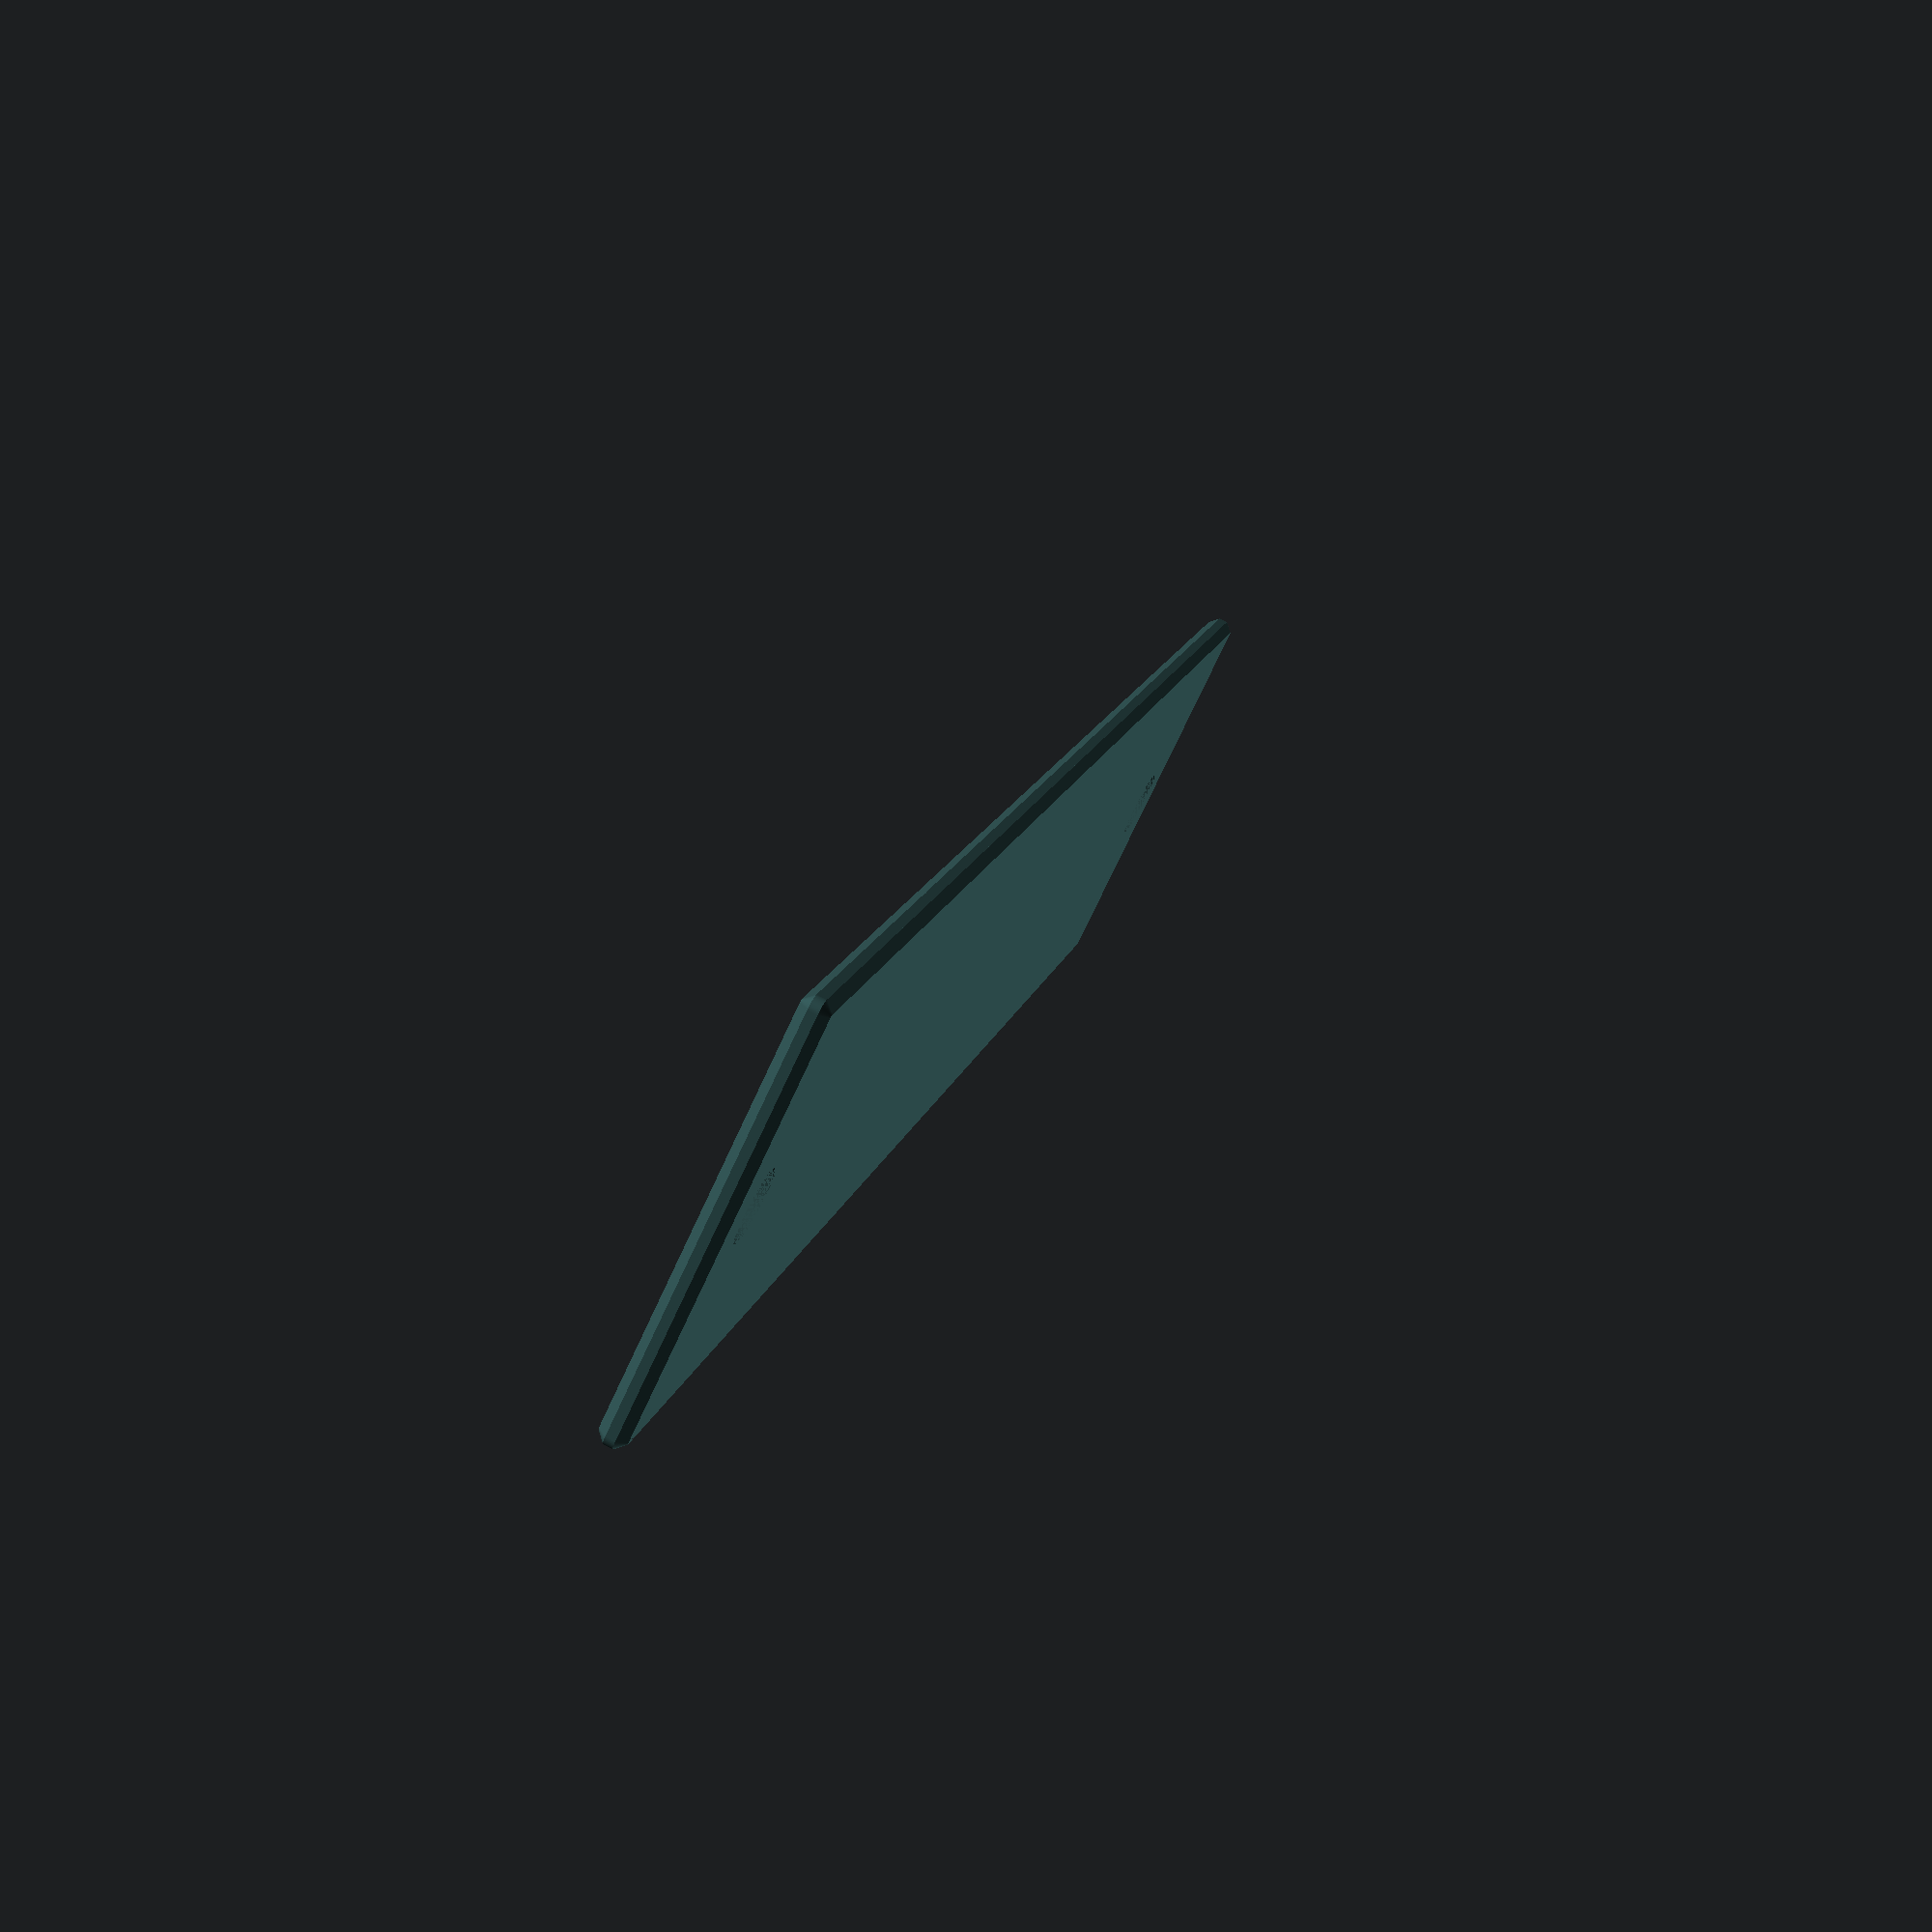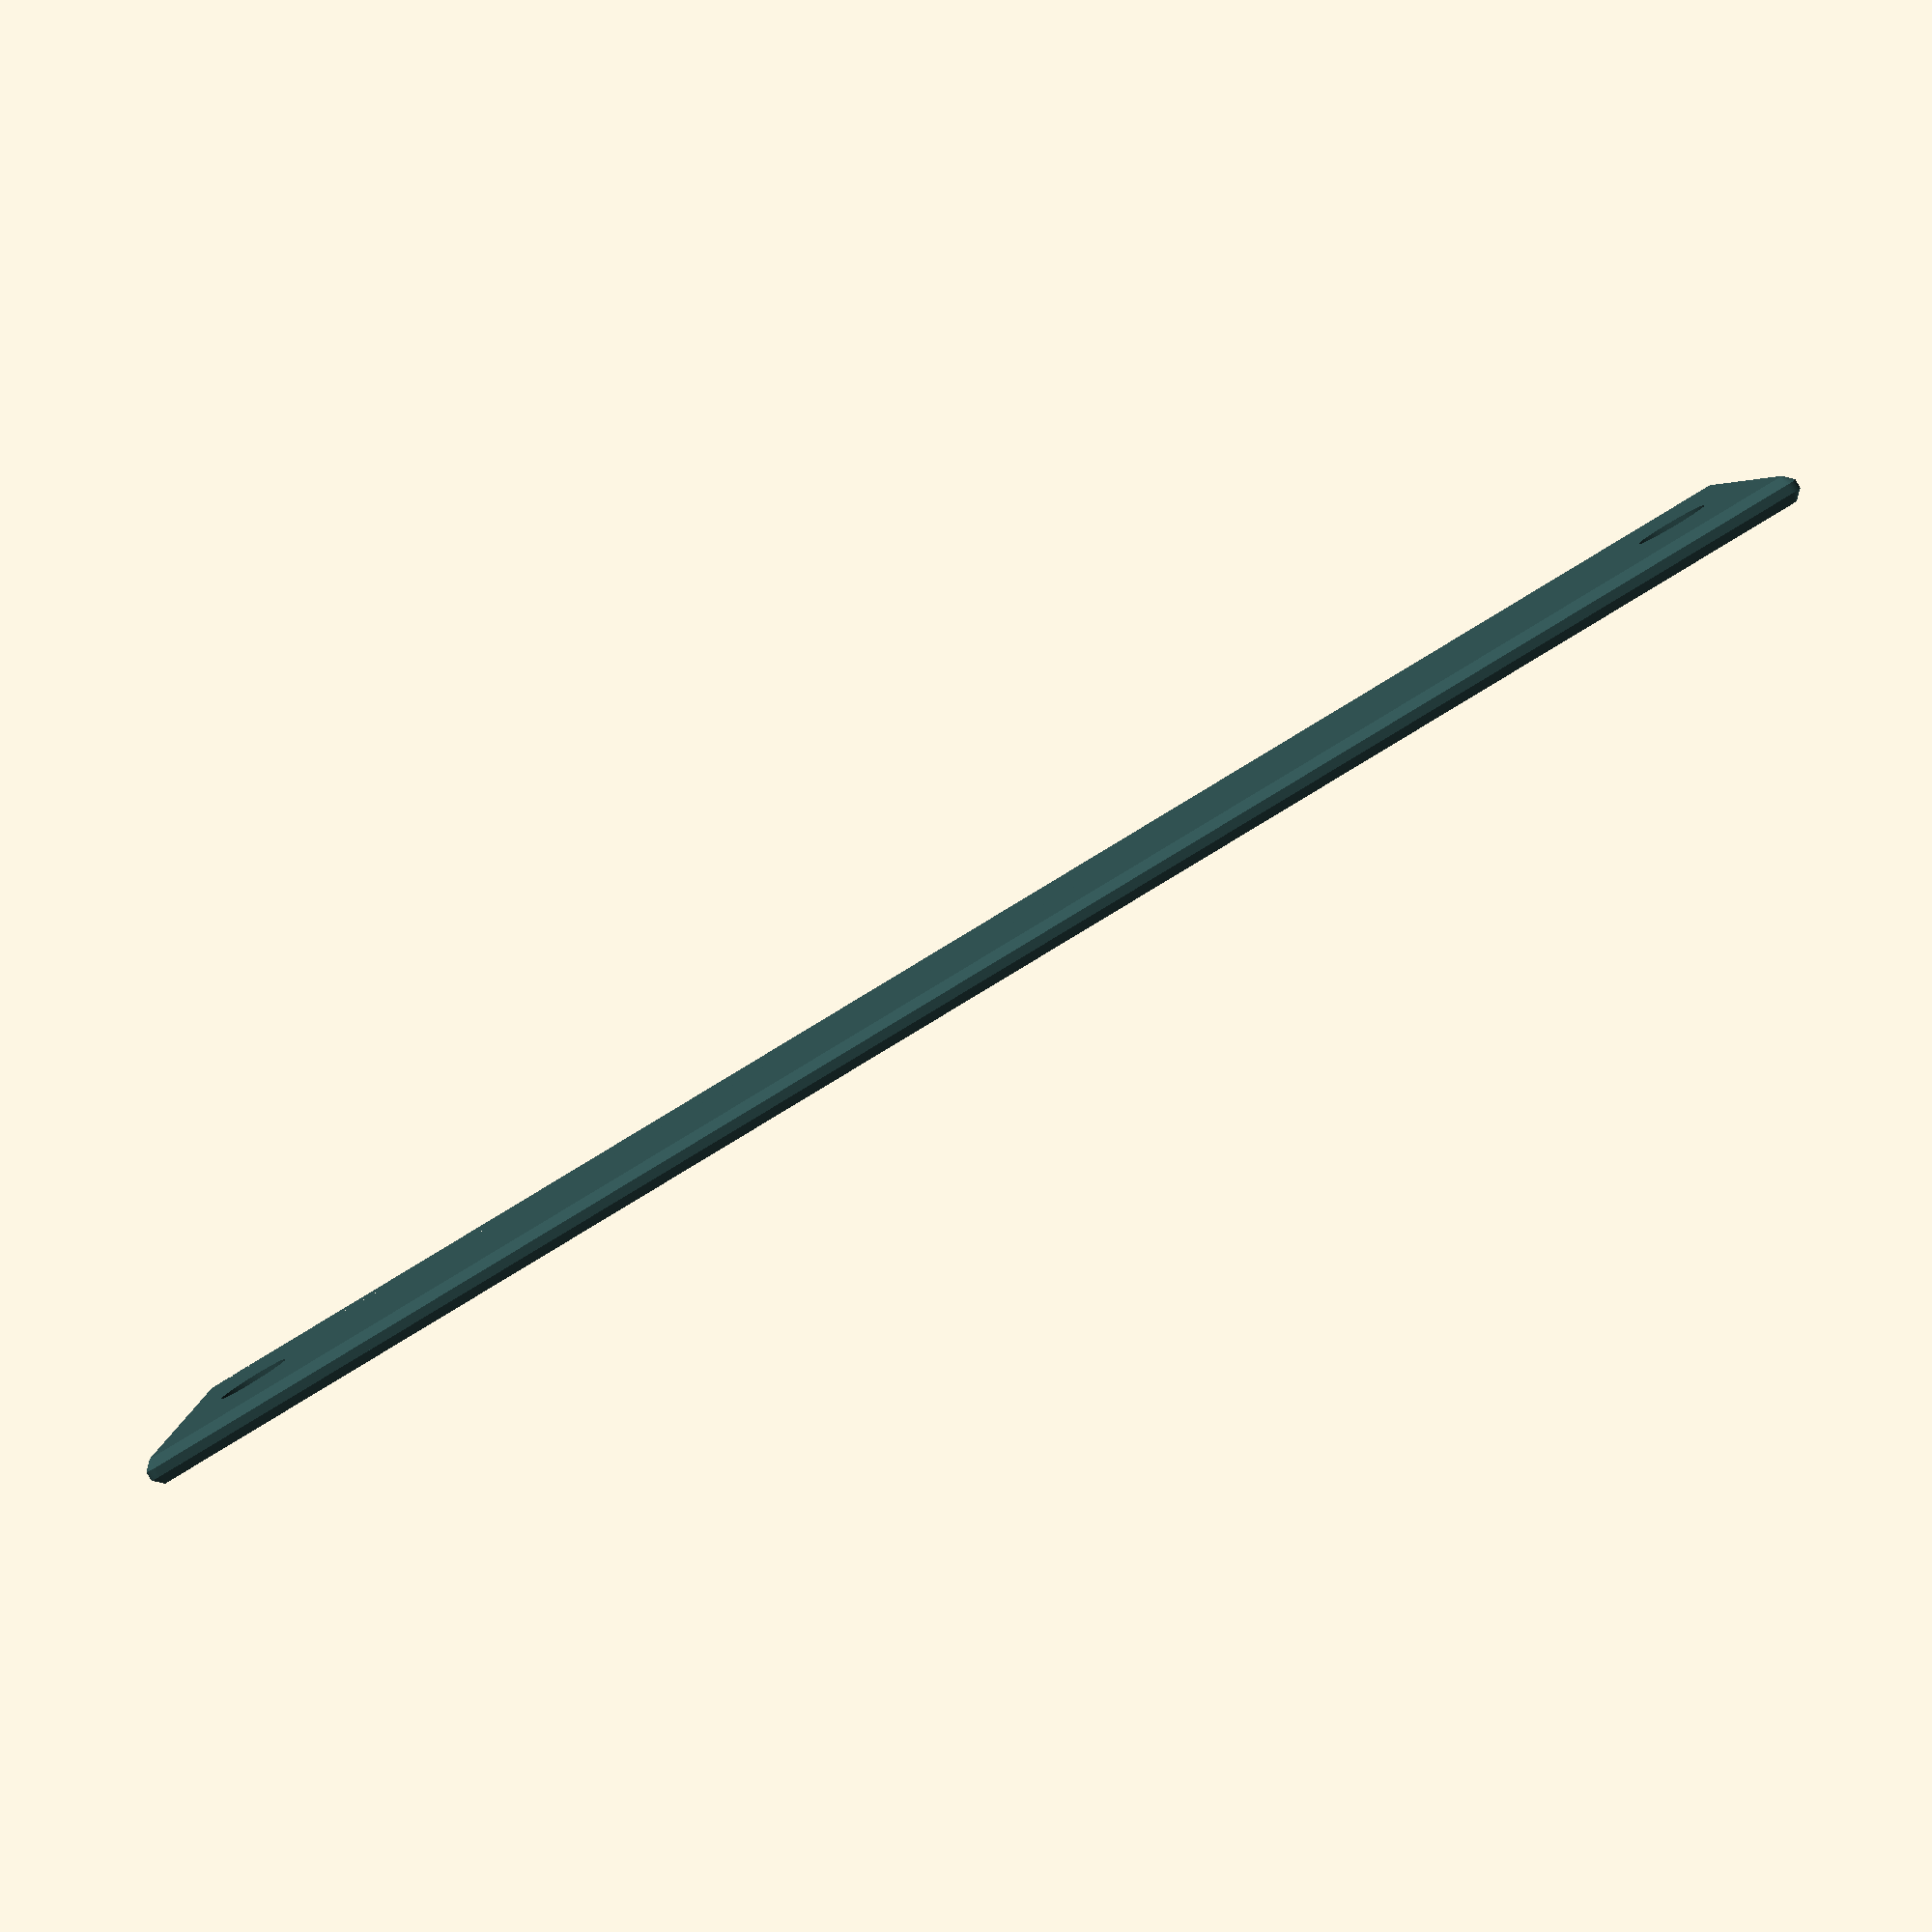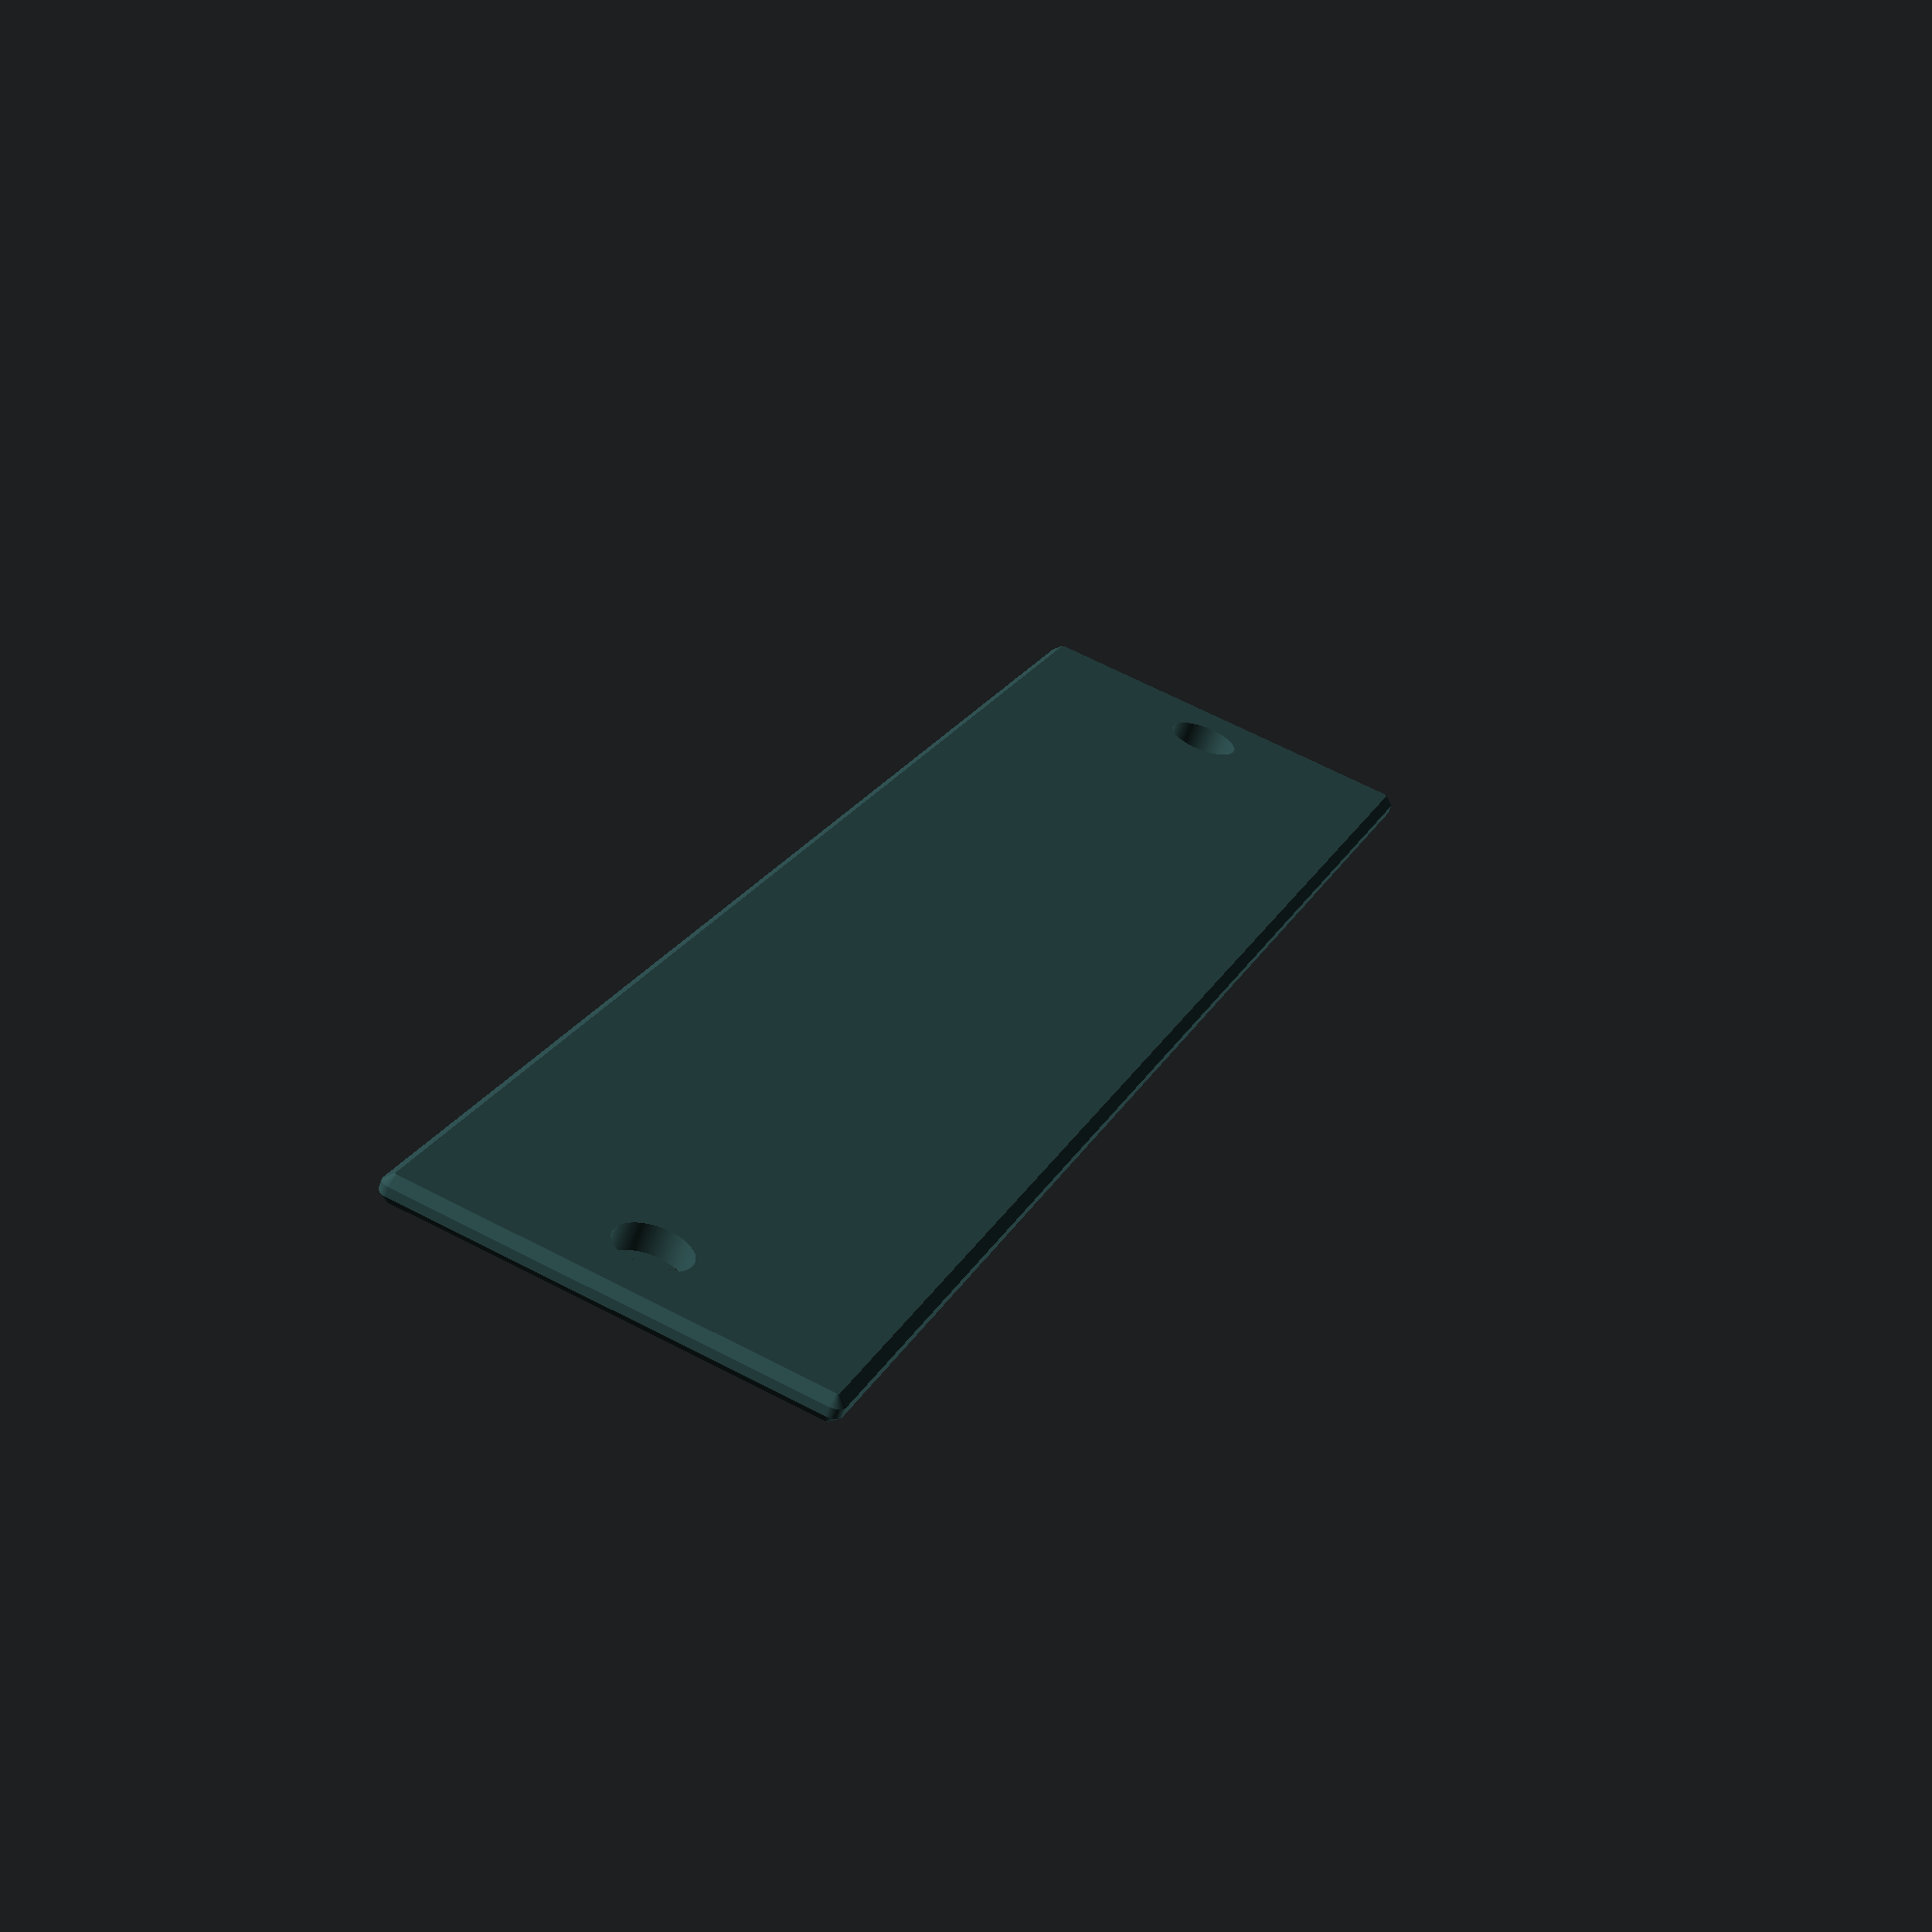
<openscad>
// Cover Plate Generator
//
// This generates cover plates for empty switch locations on the Ben Peoples Industries Prospero Cue Light unit.
// https://benpeoples.com/stock-products/prospero-cue-light-system/
//
// OpenSCAD by Kevin McCoy. www.kevin-mccoy.com - @kevinrmccoy on github
//

/* [User Parameters] */
// Number of "units" (empty switch panels) wide.
number_of_units = 1; // [1:10]

// Is this plate going on the end of the unit?
end_plate = false;

//If so, is it going on the left end or right end?
end_position = "left"; // [left, right]

//Resolution of curves. Higher values give smoother curves but increase rendering time.
resolution = 100; //[10, 20, 30, 50, 100]

/* [Text Parameters] */
// Set to true to add text, false to disable.
enable_text = false;       

// How the text interacts with the plate. (Emboss raises text, deboss lowers text.)
text_effect = "emboss"; // [emboss, deboss]

// Make multi-color print? (When effect is "deboss" this will fill the debossed part with a separate color.)
text_separate = false;

// [The text to display on the plate.
text_string = "Prospero";

// Font size. [mm]
text_size = 4; // [1:0.1:20]

// Font name. Ensure it's installed on your system. 
text_font = "Liberation Sans"; // font

// Font style, not all fonts support all styles.
text_font_style = "Regular"; // [Regular, Italic, Bold, Bold Italic]

// Depth/height for Deboss/Emboss [mm].
text_effect_depth = 0.4; // [0.1:0.05:2.0]

// Text baseline orientation on the plate.
text_orientation = "vertical"; // [horizontal, vertical]

// Horizontal offset from plate center for text's center point [mm].
text_center_width_offset = 0; // [-40:0.1:40]

// Vertical offset from plate center for text's center point [mm].
text_center_height_offset = 0; // [-50:0.1:50]

// Horizontal alignment of text string relative to its center point.
text_halign = "center"; // ["left", "center", "right"]

// Vertical alignment of text string relative to its center point.
text_valign = "center"; // ["top", "center", "baseline", "bottom"]

// Text spacing between characters.
text_spacing = 1; // [0.1]

/* [Advanced User Parameters] */
// Total thickness of the plate [mm]. (1.2 default)
plate_thickness = 1.2; // [0.8:0.05:2.0]

// Diameter of mounting holes [mm]. (3.25 default)
hole_diameter = 3.25; // [1:0.01:5]

// Nominal size of the chamfer on edges [mm]. Makes edges not sharp.  0.4 is a good number.
edge_chamfer_size = 0.4; // [0:0.05:1]

// Radius for the filleted corners of the overall plate [mm]. Makes corners not sharp.  0.5 is a good number.
corner_fillet_radius = 0.5; // [0:0.05:1]

/* [Prospero Fit Parameters] */
// Don't change these unless you're having fit issues.

// Height of the plate (79.5 default) [mm]. (Don't change this unless you're having fit issues.)
plate_height = 79.5; // 0.1

// Distance between the centers of a pair of mounting holes for a single unit (71.438 default) [mm]. (Don't change this unless you're having fit issues.)
hole_spacing = 71.438; // 0.001

// Width for a single unit. (19 default) [mm]. (Don't change this unless you're having fit issues.)
single_unit_width = 19; // 0.001

// Center distance for holes from unit to unit (19.304 default) [mm]. (Don't change this unless you're having fit issues.)
inter_unit_spacing = 19.304; // 0.001

// Amount to cut off the end if this panel is going on the first or last slots (2.0 default) [mm]. (Don't change this unless you're having fit issues.)
end_plate_clearance = 2; // 0.01

/* [Hidden] */

$fn = resolution; // Rendering quality
thin_dim = 0.01; // A small value used for making hulls or ensuring cuts.
text_full_font = str(text_font , ":style=", text_font_style); // Font name + style.
plate_color = "DarkSlateGrey";
text_color = (text_separate) ? "White" : plate_color;

// --- Calculate Overall Plate Width ---
generated_plate_width = (number_of_units <= 0) ? single_unit_width : // Make single plate for unit values below 1.
						(number_of_units == 1) ? single_unit_width :
						(single_unit_width + (number_of_units - 1) * inter_unit_spacing);

// --- Calculated Taper Z-Dim ---
// Z-height of the tapered/chamfered edge portion.
actual_taper_z_dim_calc = min(edge_chamfer_size, plate_thickness / 2); // If half the plate is thinner than the chamfer, use the half plate for the height.

// --- Modules ---

// Sketch of main plate body plan view (centered at origin).
// Dimensions are (generated_plate_width (X) by plate_height (Y)) with filleted corners.
// Uses hull command by placing four fillet circles at the corners and then filling in the area in between.
module main_body_plan_sketch() {
	if (corner_fillet_radius > 0) {
		hull() {
			for (sx = [-1, 1]) {
				for (sy = [-1, 1]) {
					translate([
						sx * (generated_plate_width/2 - corner_fillet_radius),
						sy * (plate_height/2 - corner_fillet_radius)
					]) 
					circle(r = corner_fillet_radius);
				}
			}
		}
	} else {
		square(size = [generated_plate_width, plate_height], center=true);
	}
}

// Sketch for the plan view of the top and bottom surface (to create chamfer) (at z=0 and z=plate_thickness).
// This profile is smaller than the main body cross-section.
module tapered_edge_plan_sketch() {
	xy_offset_for_taper = edge_chamfer_size;
	offset(delta = -xy_offset_for_taper) {
		main_body_plan_sketch(); // Offset from the main body profile
	}
}

// Module to create the 3D plate body with tapered edges.
module plate_body() {
	union() {
		hull() { // Make bottom of plate
			linear_extrude(height = thin_dim) {
				tapered_edge_plan_sketch();
			}
			translate([0,0,actual_taper_z_dim_calc])
				linear_extrude(height = thin_dim) {
					main_body_plan_sketch();
				}
		}
		middle_height = plate_thickness - (actual_taper_z_dim_calc * 2);
		if (middle_height > thin_dim) { // Make middle of plate (Only need to extrude this bit if the overall plate is thicker than the chamfer.)
			translate([0,0,actual_taper_z_dim_calc])
				linear_extrude(height = middle_height) main_body_plan_sketch();
		}
		
		hull() { // Make top of plate
			translate([0,0,plate_thickness - actual_taper_z_dim_calc]) 
				linear_extrude(height = thin_dim) {
					main_body_plan_sketch();
				}
			translate([0,0,plate_thickness]) 
				linear_extrude(height = thin_dim) {
					tapered_edge_plan_sketch(); 
				}
		}
	}
}

// Module to create the mounting holes for all units
module mounting_holes() {
	hole_radius = hole_diameter / 2;
	hole_cut_height = plate_thickness + 2 * thin_dim; // This makes sure it really cuts through
	
	// Loop through each unit to place its pair of holes
	for (i = [0 : max(0, number_of_units - 1)]) { 
		// Calculate Y offset for the center of the current unit's hole pattern.
		// The pattern of unit centers is itself centered around Y=0.
		current_unit_width_center = (number_of_units == 1) ? 0 : 
								(i - (number_of_units - 1) / 2) * inter_unit_spacing;

		// Create the pair of holes (spaced along long axis by hole_spacing) for the current unit at its calculated center.
		translate([current_unit_width_center, hole_spacing/2, plate_thickness/2]) 
			cylinder(r = hole_radius, h = hole_cut_height, center=true);
		translate([current_unit_width_center, -hole_spacing/2, plate_thickness/2]) 
			cylinder(r = hole_radius, h = hole_cut_height, center=true);
	}
}

module end_plate_cutoff() {
	cut_height = plate_thickness + 2 * thin_dim; // This makes sure it really cuts through
	// This calculation positions the cutoff relative to the edge of the generated plate width.
	// If end_plate_clearance is, for example, 2mm, it cuts 2mm off one side.
	// The center of this 2mm wide cutting cube needs to be at (generated_plate_width/2 - end_plate_clearance/2).

	pos_of_cutoff_center = (generated_plate_width/2) - (end_plate_clearance/2);
	
	end_direction_multiplier = (end_position == "left") ? -1 : 1; // Assuming "left" means - side, "right" means + side

	translate([pos_of_cutoff_center * end_direction_multiplier, 0, plate_thickness/2])
		cube(size=[end_plate_clearance, plate_height + 2 * thin_dim, cut_height], center=true);
}

module text_object() {
	// Z-level of the main flat top surface of the plate (this is below the top taper)
	// Text will be placed relative to this surface.
	front_face_z_level = plate_thickness;

	text_extrude_val = (text_effect == "deboss") ? text_effect_depth + 2 * thin_dim : text_effect_depth;
	z_pos_text_base_val = (text_effect == "emboss") ? front_face_z_level : front_face_z_level - text_effect_depth;

	translate([text_center_width_offset, text_center_height_offset, z_pos_text_base_val]) {
		// Apply rotation for vertical text orientation
		object_rotation = (text_orientation == "vertical") ? [0, 0, 90] : [0, 0, 0];
		
		rotate(object_rotation) {
			linear_extrude(height = text_extrude_val) {
				text(text_string, 
					size = text_size, 
					font = text_full_font, 
					halign = text_halign, 
					valign = text_valign,
					spacing = text_spacing
					);
			}
		}
	}
}

// --- Main Assembly ---
if (number_of_units > 0) {
	if (enable_text && (text_effect == "deboss")) {
		color(plate_color) {
			difference() {
				plate_body();
				mounting_holes();
				if (end_plate) {
					end_plate_cutoff();
				}
				text_object();
			}
		}
		if (text_separate) {
			color(text_color) {
				text_object();
			}
		}
	} else if (enable_text && (text_effect == "emboss")) {
		union() {
			color(plate_color) {
				difference() {
					plate_body();
					mounting_holes();
					if (end_plate) {
						end_plate_cutoff();
					}
				}
			}
			color(text_color) {
				text_object();
			}
		}
	} else { // No text enabled, or an unhandled text_effect
		color(plate_color) {
			difference() {
				plate_body();
				mounting_holes();
				if (end_plate) {
					end_plate_cutoff();
				}
			}
		}
	}
} else {
	%cube(1); // Show a small cube if number_of_units is invalid, to indicate an issue.
			  // The % highlights it in purple in OpenSCAD preview.
	echo("Warning: number_of_units is not positive, generating a placeholder.");
}
</openscad>
<views>
elev=282.0 azim=151.1 roll=298.2 proj=p view=solid
elev=85.2 azim=90.7 roll=211.1 proj=p view=solid
elev=64.6 azim=339.9 roll=161.0 proj=p view=solid
</views>
